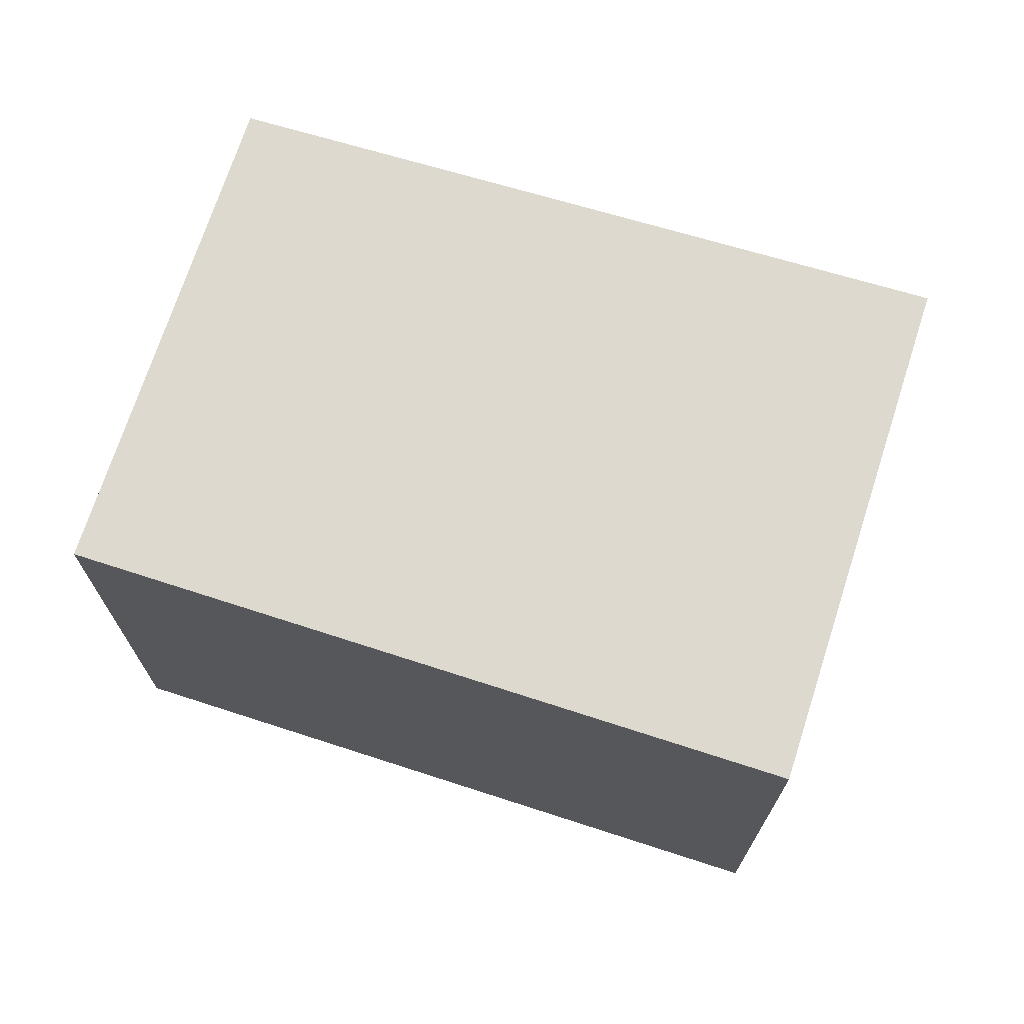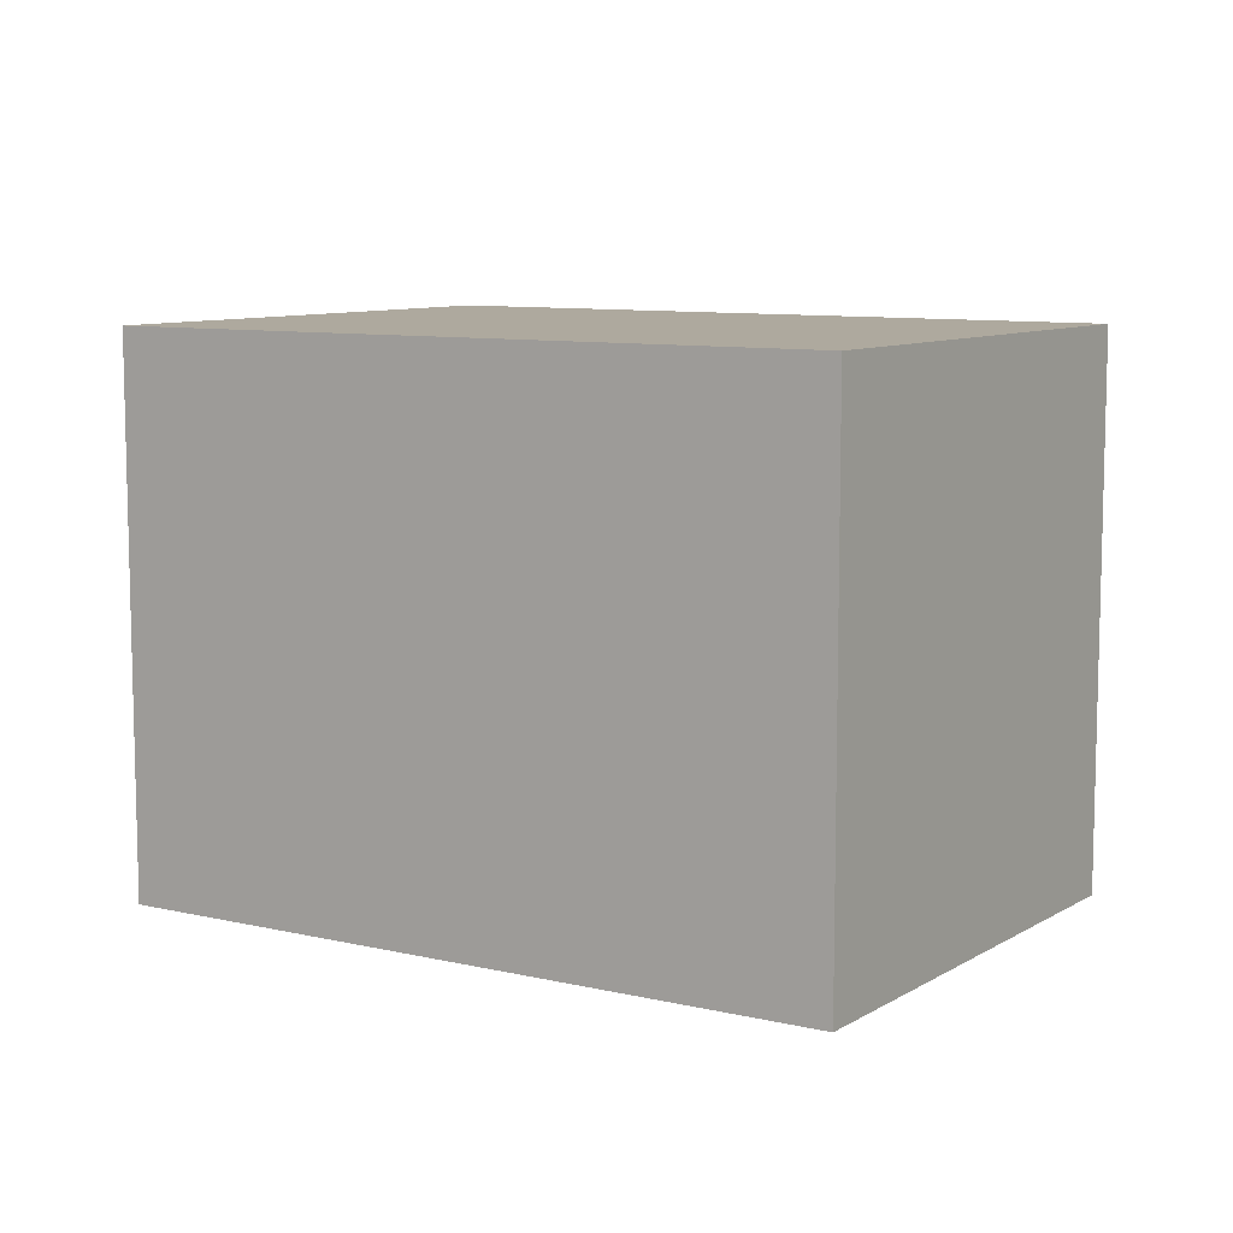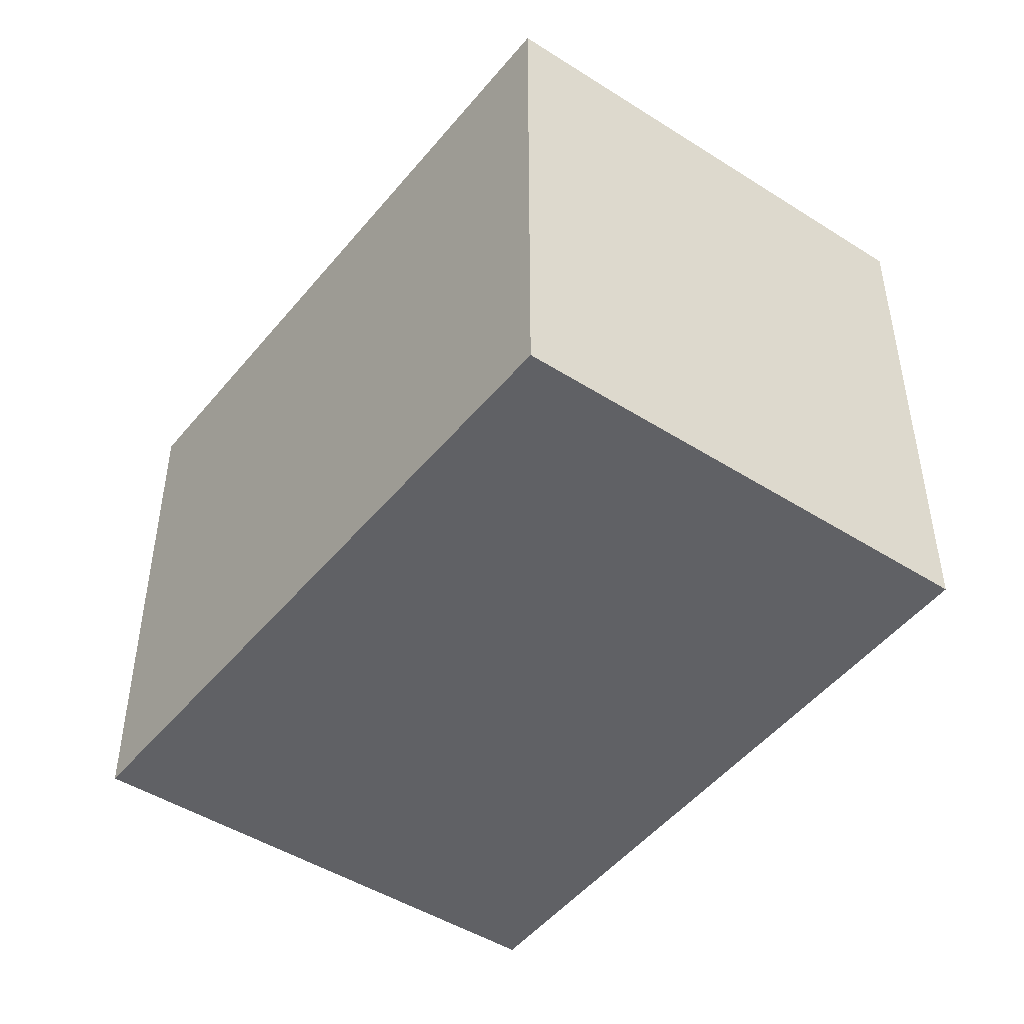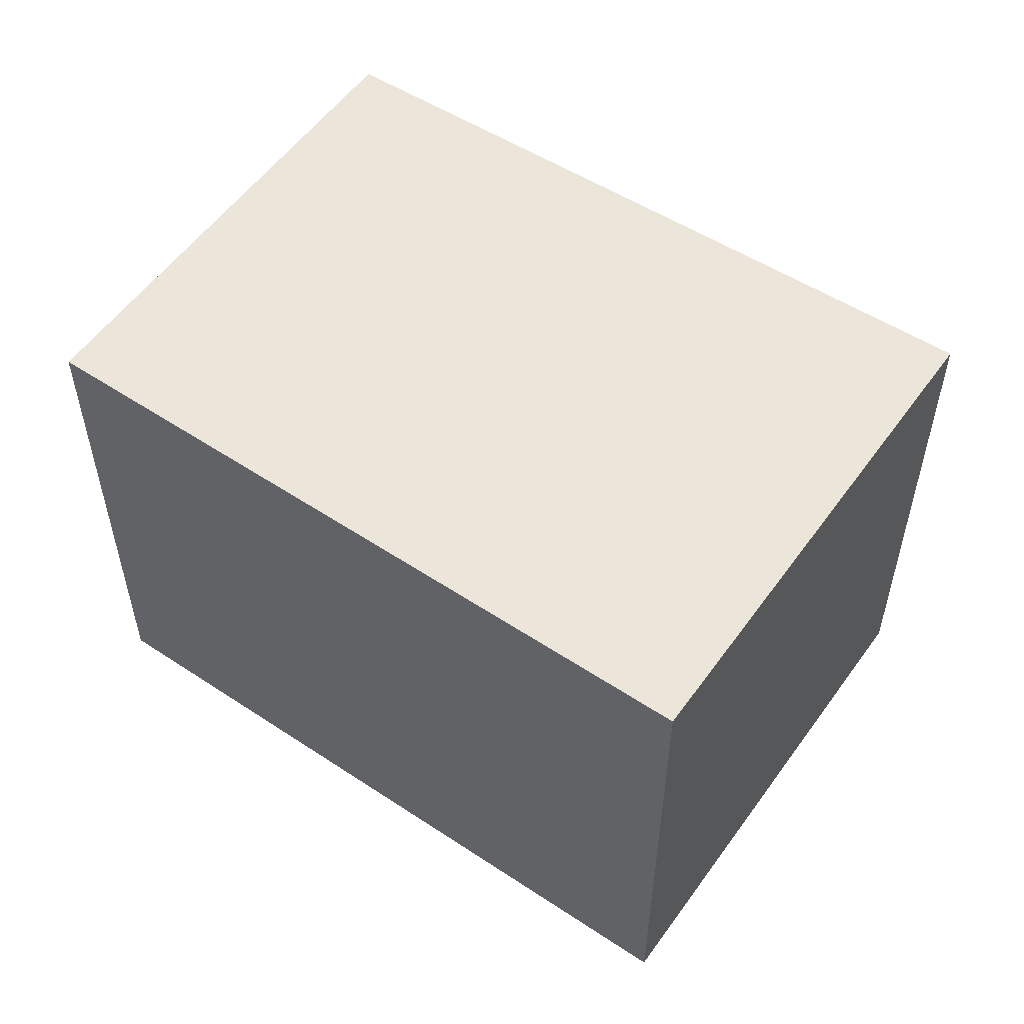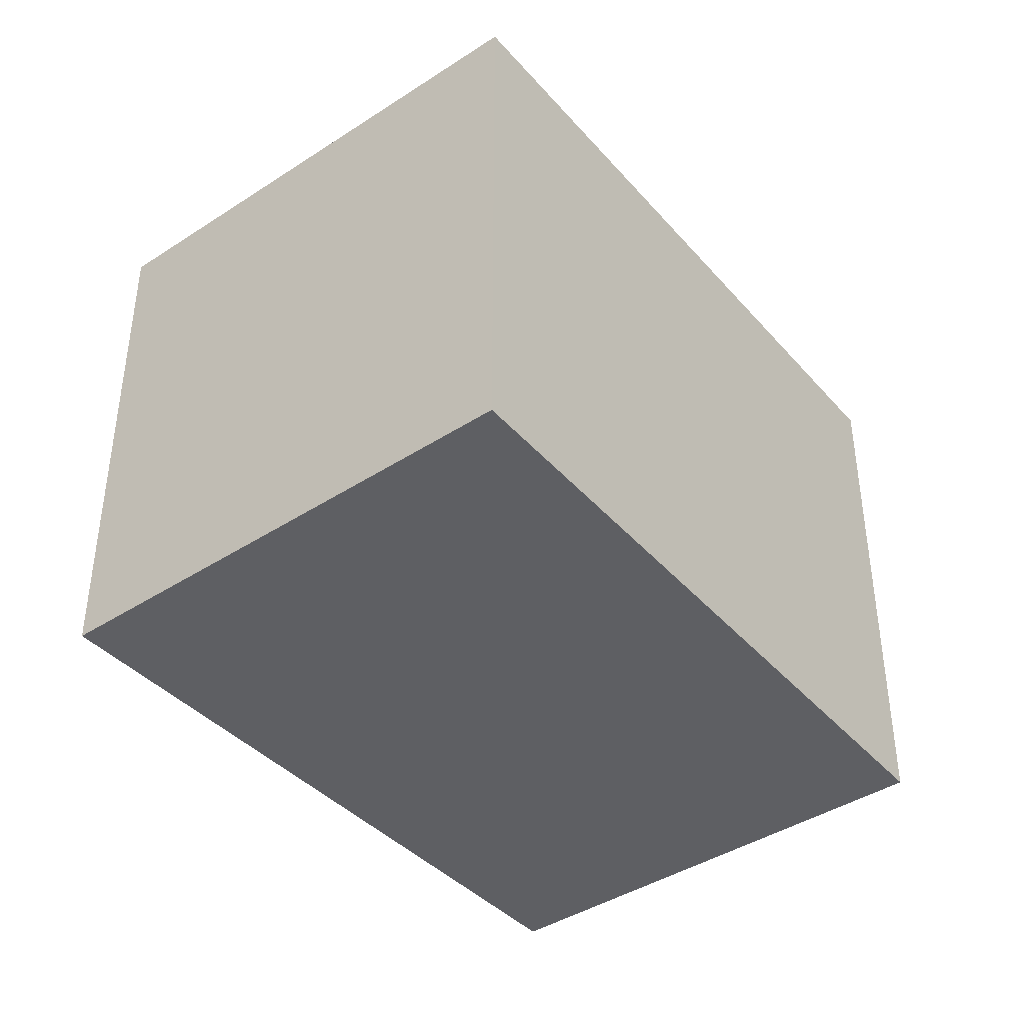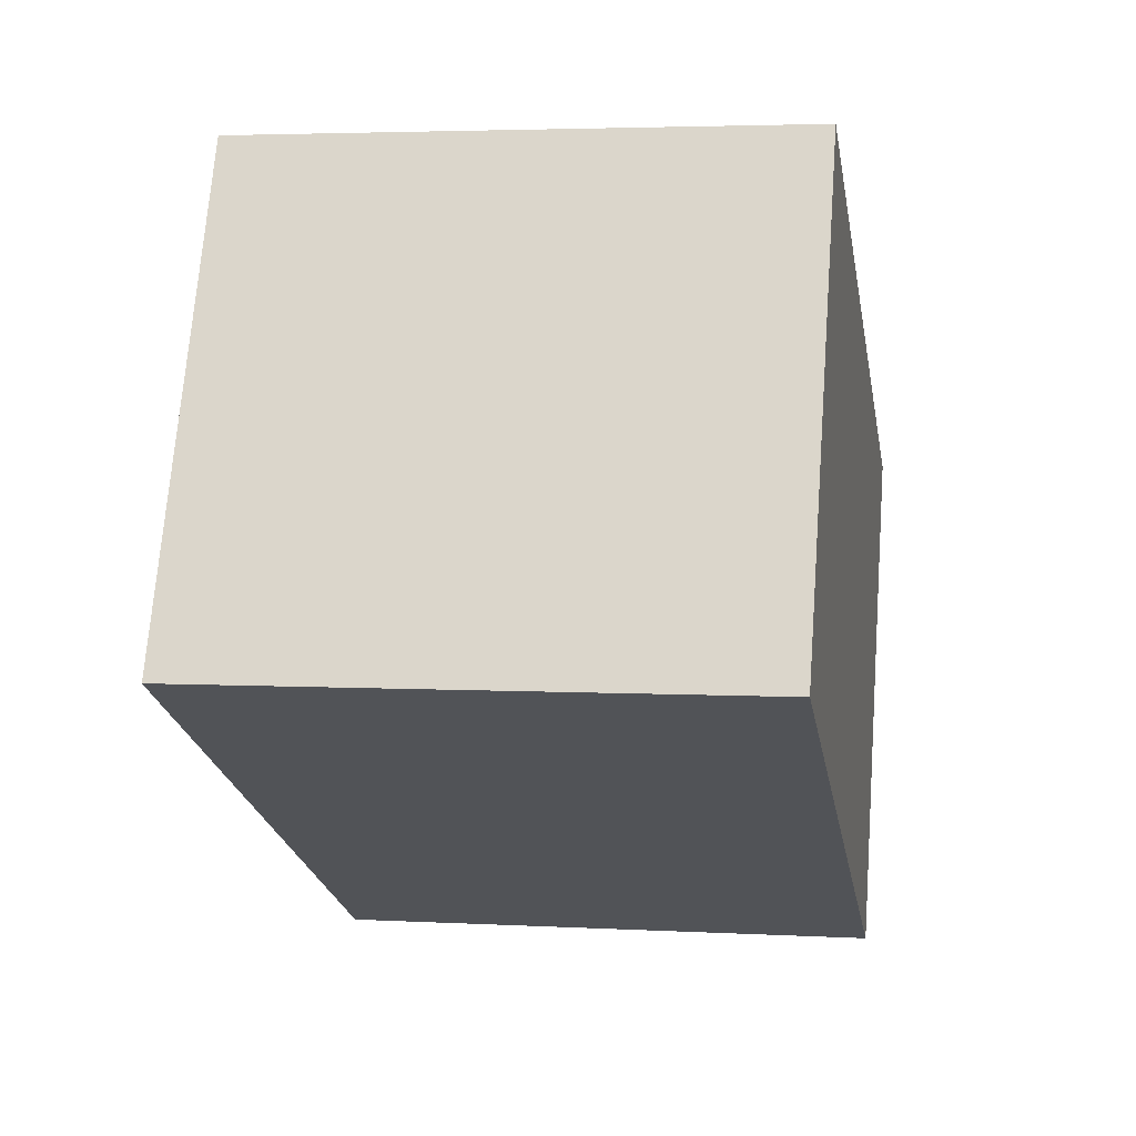
<metadata>
{"format":"obj","ext":"obj","renderer":"f3d","projection":"perspective","resolution":1024,"background":"white","views":[{"elev":71.4,"azim":42.6,"up":"+Y"},{"elev":9.0,"azim":-121.8,"up":"+Y"},{"elev":-47.1,"azim":-101.1,"up":"+Y"},{"elev":55.1,"azim":59.7,"up":"+Y"},{"elev":-41.1,"azim":153.1,"up":"+Y"},{"elev":3.7,"azim":-79.6,"up":"+Z"}]}
</metadata>
<code>
v  0 1.981 1.213e-16
v  3.211 1.981 0.568
v  2.407 1.981 -1.182
v  0.775 1.981 1.687
v  3.211 -3.478e-17 0.568
v  2.407 7.238e-17 -1.182
v  0 0 0
v  0.775 -1.033e-16 1.687
g defaultobject
f 1 2 3
f 2 1 4
f 5 3 2
f 3 5 6
f 6 1 3
f 1 6 7
f 7 4 1
f 4 7 8
f 8 2 4
f 2 8 5
f 8 6 5
f 6 8 7

</code>
